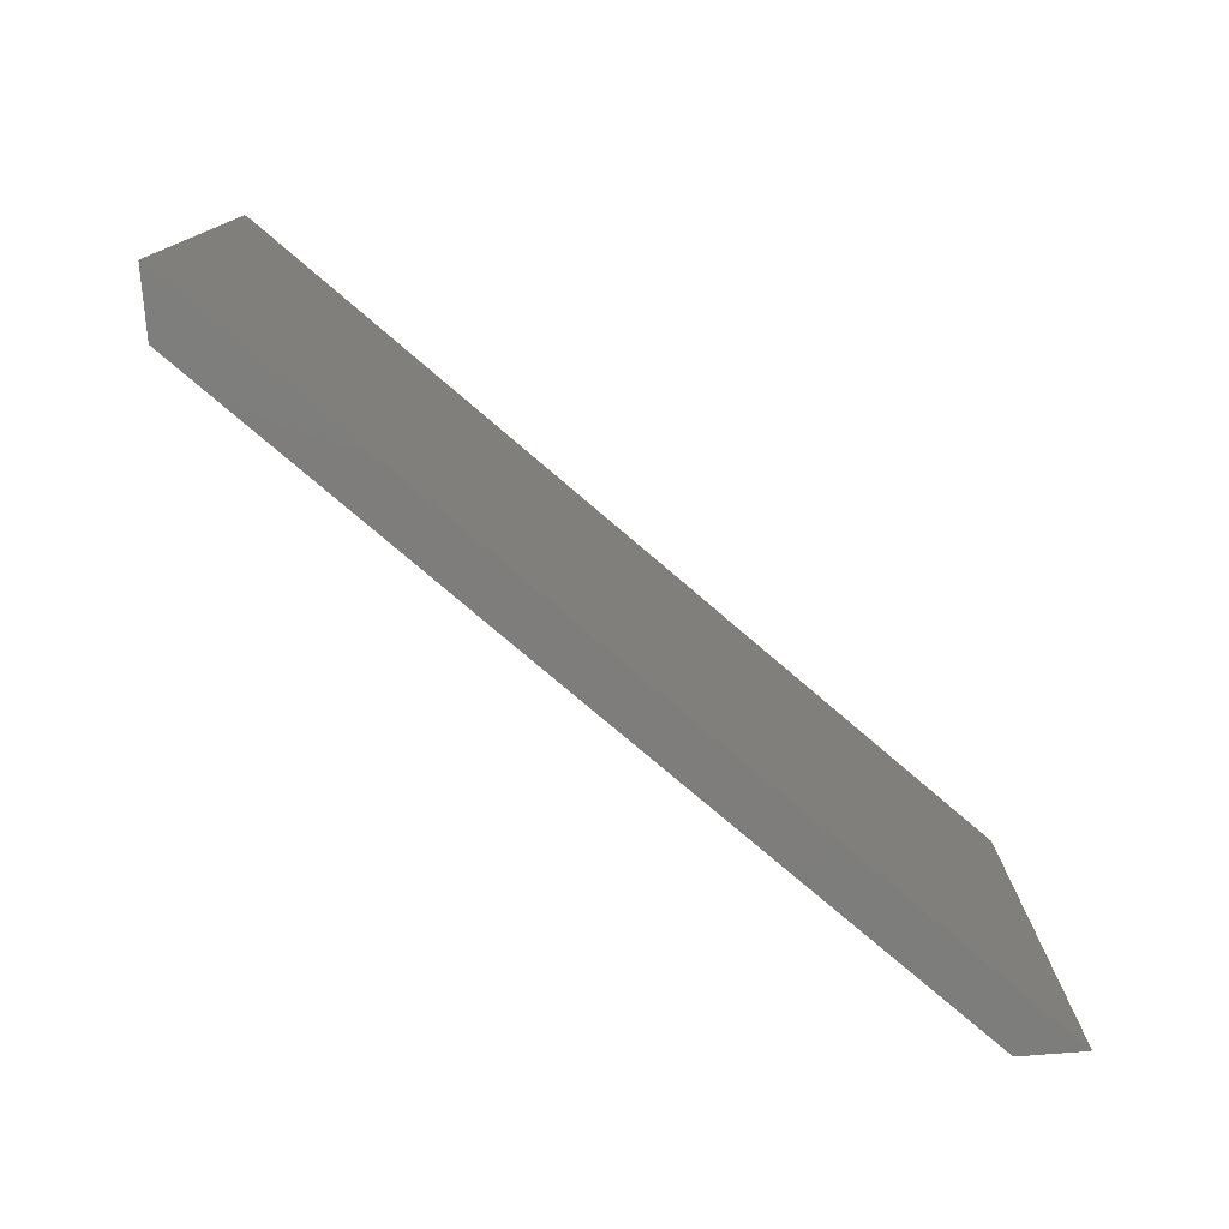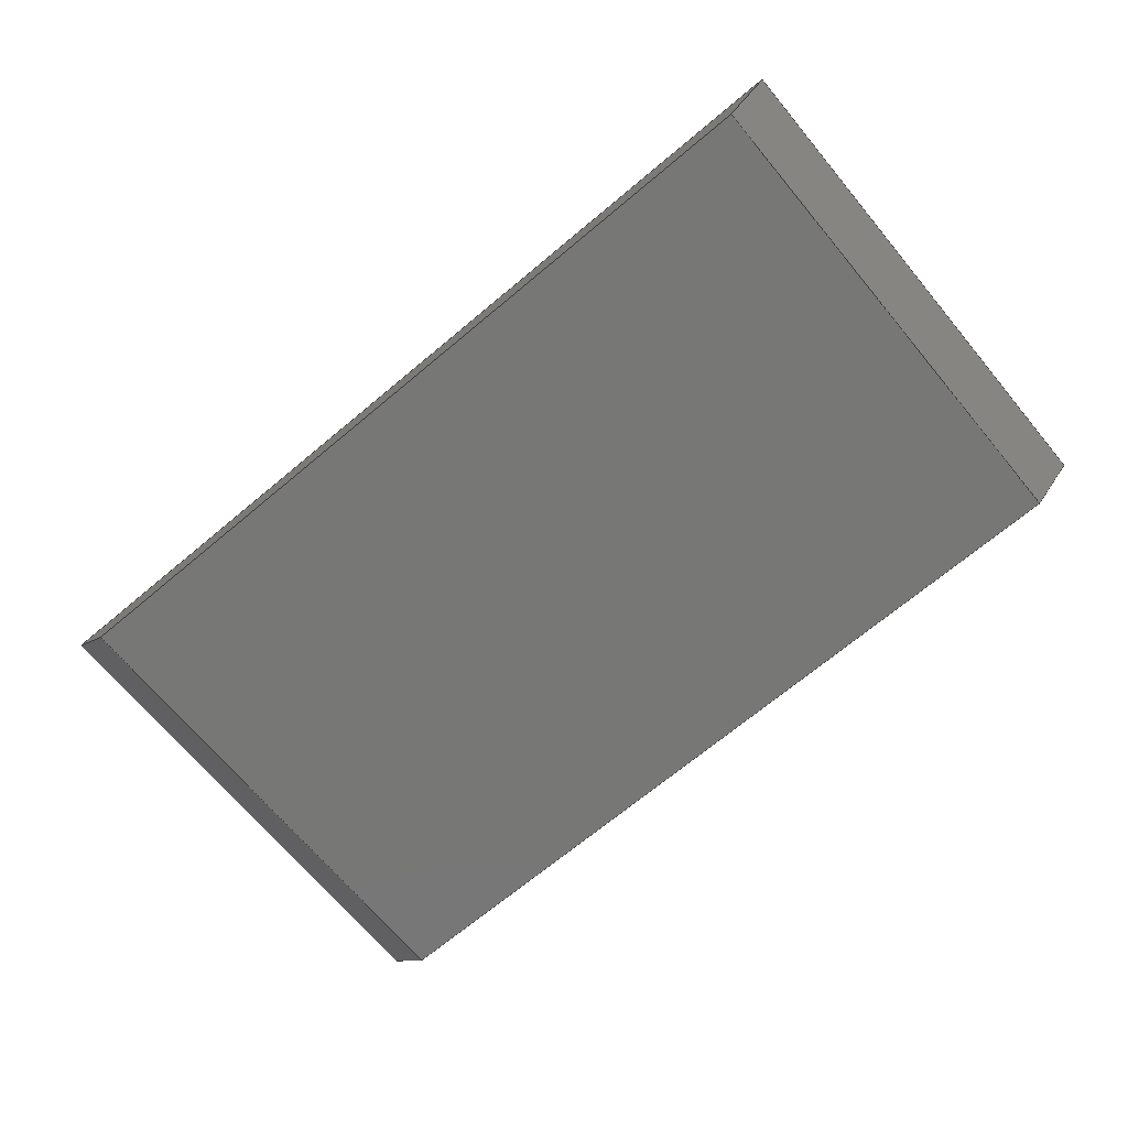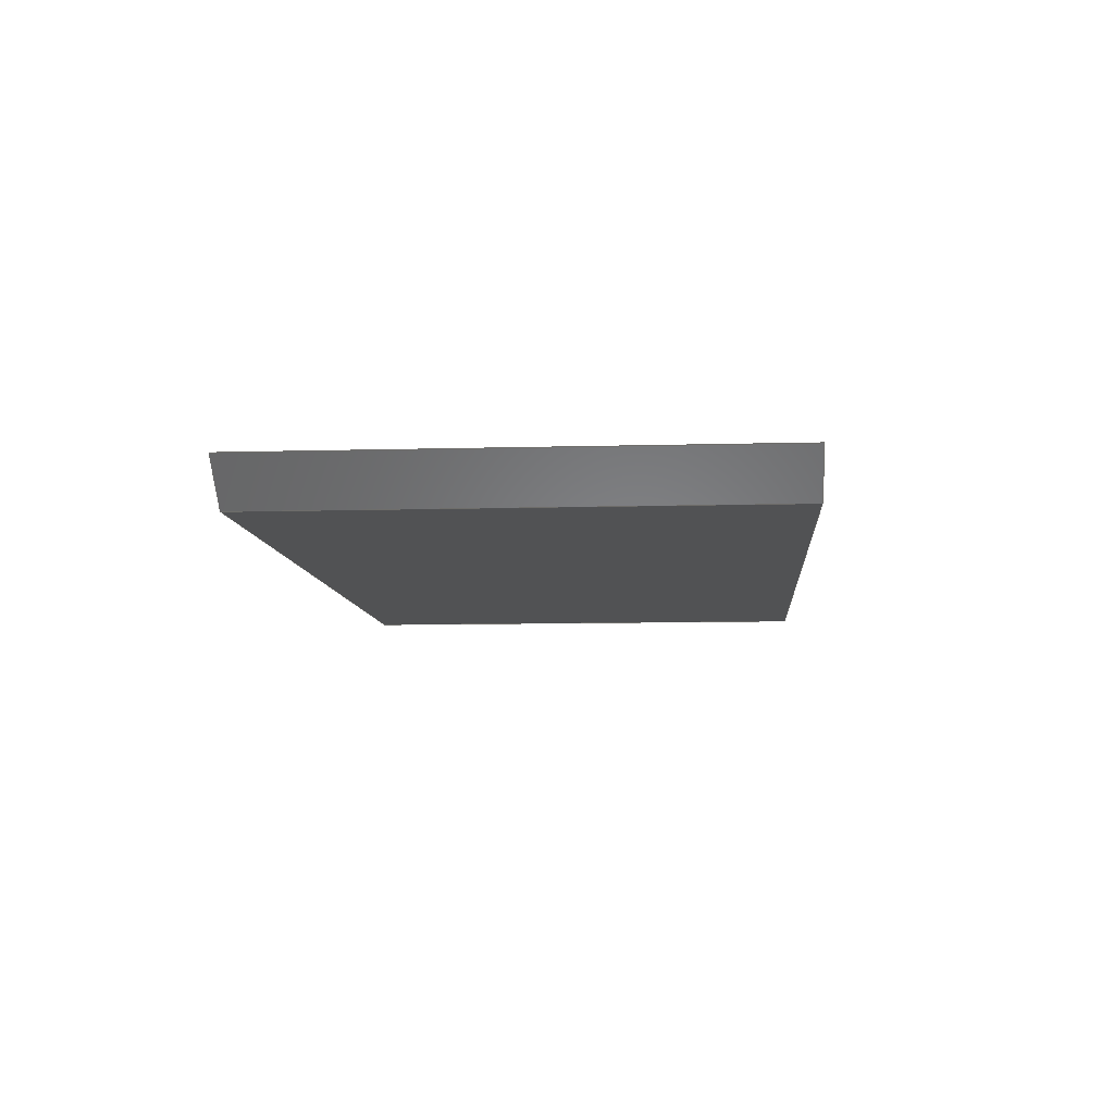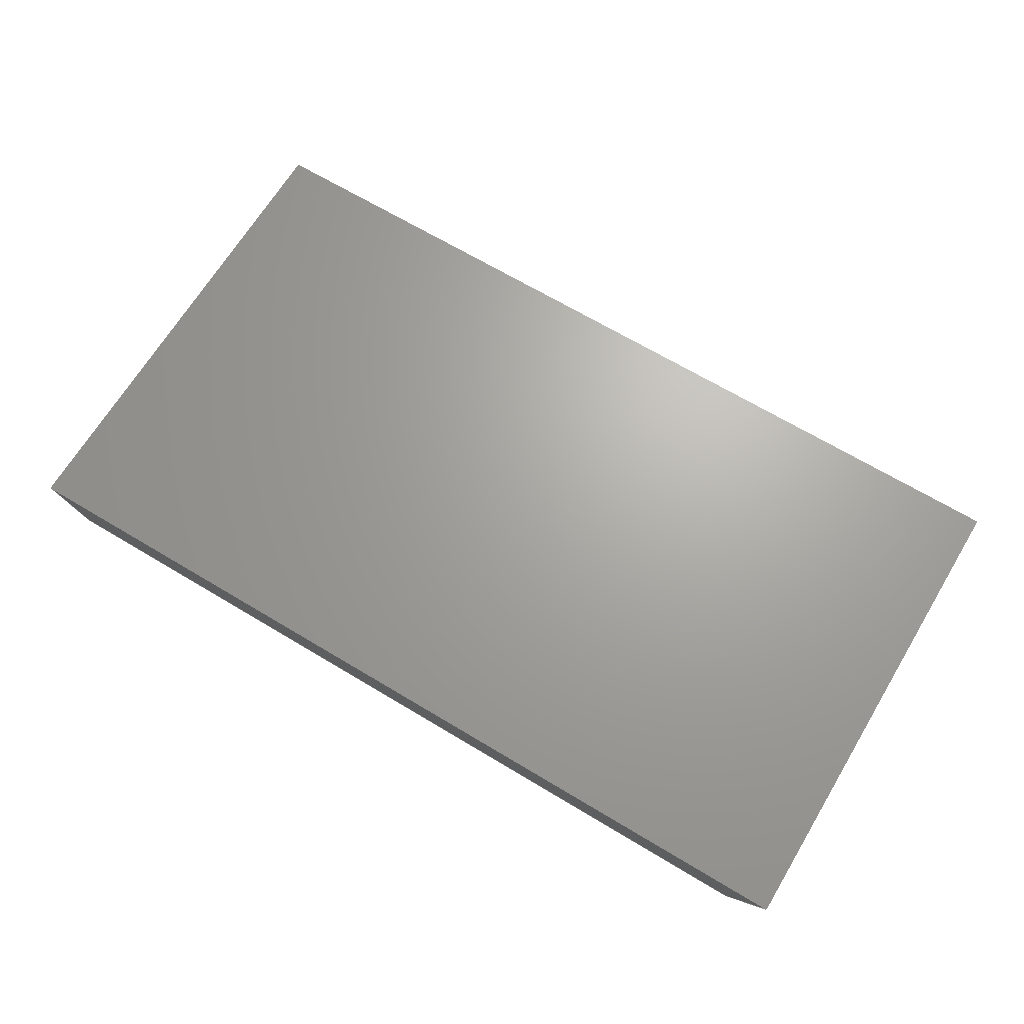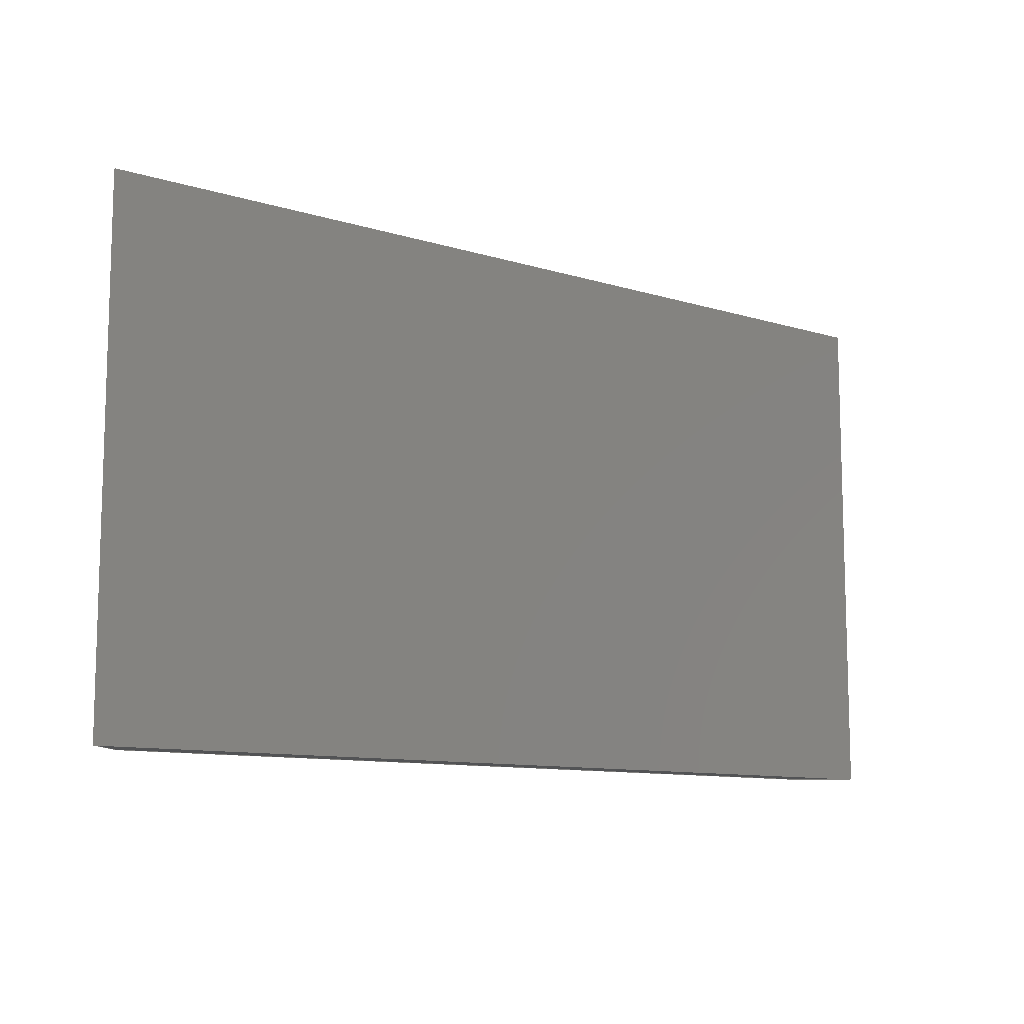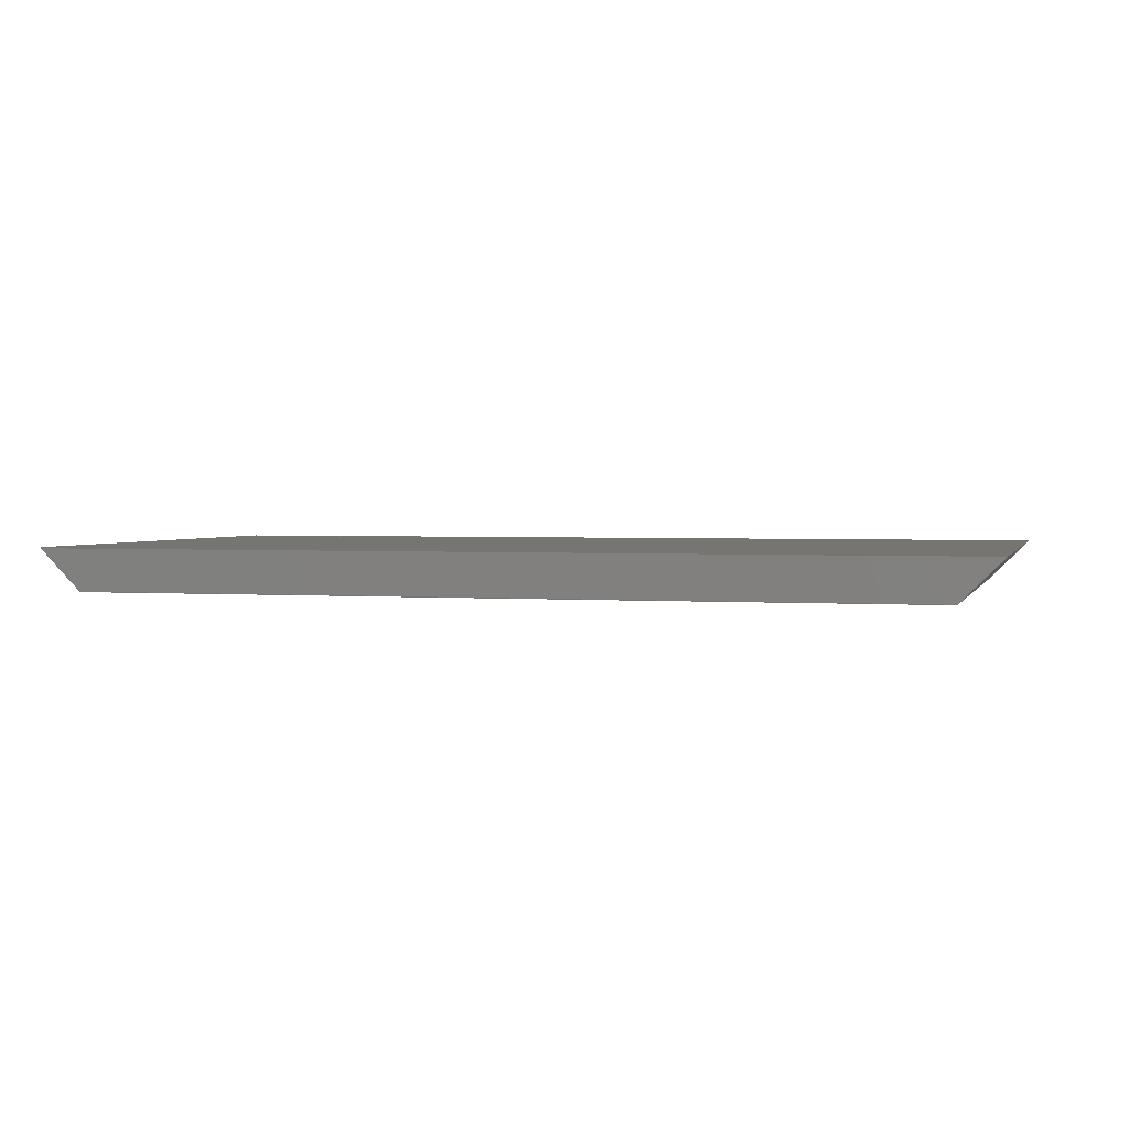
<metadata>
{"format":"step","ext":"step","renderer":"f3d","projection":"perspective","resolution":1024,"background":"white","views":[{"elev":-77.1,"azim":-40.5,"up":"+Y"},{"elev":-69.5,"azim":39.9,"up":"+Z"},{"elev":-8.6,"azim":-85.5,"up":"+Z"},{"elev":67.3,"azim":31.1,"up":"+Z"},{"elev":-10.4,"azim":-37.8,"up":"+Y"},{"elev":2.2,"azim":-164.8,"up":"+Z"}]}
</metadata>
<code>
ISO-10303-21;
DATA;
#1=DIRECTION('',(0,1,0));
#2=VECTOR('',#1,60);
#3=CARTESIAN_POINT('',(5,-60,0));
#4=LINE('',#3,#2);
#5=DIRECTION('',(1,0,0));
#6=VECTOR('',#5,99);
#7=CARTESIAN_POINT('',(5,-60,0));
#8=LINE('',#7,#6);
#9=DIRECTION('',(0,-1,0));
#10=VECTOR('',#9,60);
#11=CARTESIAN_POINT('',(104,0,0));
#12=LINE('',#11,#10);
#13=DIRECTION('',(-1,0,0));
#14=VECTOR('',#13,99);
#15=CARTESIAN_POINT('',(104,0,0));
#16=LINE('',#15,#14);
#17=DIRECTION('',(-0.7071,0,0.7071));
#18=VECTOR('',#17,7.071);
#19=CARTESIAN_POINT('',(5,0,0));
#20=LINE('',#19,#18);
#21=DIRECTION('',(-0.7071,0,-0.7071));
#22=VECTOR('',#21,7.071);
#23=CARTESIAN_POINT('',(109,0,5));
#24=LINE('',#23,#22);
#25=DIRECTION('',(0.7071,0,-0.7071));
#26=VECTOR('',#25,7.071);
#27=CARTESIAN_POINT('',(0,-60,5));
#28=LINE('',#27,#26);
#29=DIRECTION('',(0.7071,0,0.7071));
#30=VECTOR('',#29,7.071);
#31=CARTESIAN_POINT('',(104,-60,0));
#32=LINE('',#31,#30);
#33=DIRECTION('',(0,1,0));
#34=VECTOR('',#33,60);
#35=CARTESIAN_POINT('',(0,-60,5));
#36=LINE('',#35,#34);
#37=DIRECTION('',(-1,0,0));
#38=VECTOR('',#37,109);
#39=CARTESIAN_POINT('',(109,0,5));
#40=LINE('',#39,#38);
#41=DIRECTION('',(0,-1,0));
#42=VECTOR('',#41,60);
#43=CARTESIAN_POINT('',(109,0,5));
#44=LINE('',#43,#42);
#45=DIRECTION('',(1,0,0));
#46=VECTOR('',#45,109);
#47=CARTESIAN_POINT('',(0,-60,5));
#48=LINE('',#47,#46);
#49=CARTESIAN_POINT('',(104,-60,0));
#50=CARTESIAN_POINT('',(109,-60,5));
#51=VERTEX_POINT('',#49);
#52=VERTEX_POINT('',#50);
#53=CARTESIAN_POINT('',(109,0,5));
#54=VERTEX_POINT('',#53);
#55=CARTESIAN_POINT('',(104,0,0));
#56=VERTEX_POINT('',#55);
#57=CARTESIAN_POINT('',(5,0,0));
#58=CARTESIAN_POINT('',(0,0,5));
#59=VERTEX_POINT('',#57);
#60=VERTEX_POINT('',#58);
#61=CARTESIAN_POINT('',(0,-60,5));
#62=VERTEX_POINT('',#61);
#63=CARTESIAN_POINT('',(5,-60,0));
#64=VERTEX_POINT('',#63);
#65=CARTESIAN_POINT('',(0,0,0));
#66=DIRECTION('',(0,0,1));
#67=DIRECTION('',(-1,0,0));
#68=AXIS2_PLACEMENT_3D('',#65,#66,#67);
#69=PLANE('',#68);
#70=ORIENTED_EDGE('',*,*,#181,.F.);
#71=ORIENTED_EDGE('',*,*,#182,.T.);
#72=ORIENTED_EDGE('',*,*,#183,.F.);
#73=ORIENTED_EDGE('',*,*,#184,.T.);
#74=EDGE_LOOP('',(#70,#71,#72,#73));
#75=FACE_OUTER_BOUND('',#74,.F.);
#76=ADVANCED_FACE('',(#75),#69,.F.);
#77=CARTESIAN_POINT('',(2.5,-30,2.5));
#78=DIRECTION('',(-0.7071,0,-0.7071));
#79=DIRECTION('',(-0.7071,0,0.7071));
#80=AXIS2_PLACEMENT_3D('',#77,#78,#79);
#81=PLANE('',#80);
#82=ORIENTED_EDGE('',*,*,#185,.T.);
#83=ORIENTED_EDGE('',*,*,#186,.F.);
#84=ORIENTED_EDGE('',*,*,#187,.T.);
#85=ORIENTED_EDGE('',*,*,#181,.T.);
#86=EDGE_LOOP('',(#82,#83,#84,#85));
#87=FACE_OUTER_BOUND('',#86,.F.);
#88=ADVANCED_FACE('',(#87),#81,.T.);
#89=CARTESIAN_POINT('',(109,0,0));
#90=DIRECTION('',(0,1,0));
#91=DIRECTION('',(-1,0,0));
#92=AXIS2_PLACEMENT_3D('',#89,#90,#91);
#93=PLANE('',#92);
#94=ORIENTED_EDGE('',*,*,#185,.F.);
#95=ORIENTED_EDGE('',*,*,#184,.F.);
#96=ORIENTED_EDGE('',*,*,#188,.F.);
#97=ORIENTED_EDGE('',*,*,#189,.T.);
#98=EDGE_LOOP('',(#94,#95,#96,#97));
#99=FACE_OUTER_BOUND('',#98,.F.);
#100=ADVANCED_FACE('',(#99),#93,.T.);
#101=CARTESIAN_POINT('',(106.5,-30,2.5));
#102=DIRECTION('',(0.7071,0,-0.7071));
#103=DIRECTION('',(0.7071,0,0.7071));
#104=AXIS2_PLACEMENT_3D('',#101,#102,#103);
#105=PLANE('',#104);
#106=ORIENTED_EDGE('',*,*,#190,.T.);
#107=ORIENTED_EDGE('',*,*,#191,.F.);
#108=ORIENTED_EDGE('',*,*,#188,.T.);
#109=ORIENTED_EDGE('',*,*,#183,.T.);
#110=EDGE_LOOP('',(#106,#107,#108,#109));
#111=FACE_OUTER_BOUND('',#110,.F.);
#112=ADVANCED_FACE('',(#111),#105,.T.);
#113=CARTESIAN_POINT('',(0,-60,0));
#114=DIRECTION('',(0,-1,0));
#115=DIRECTION('',(1,0,0));
#116=AXIS2_PLACEMENT_3D('',#113,#114,#115);
#117=PLANE('',#116);
#118=ORIENTED_EDGE('',*,*,#187,.F.);
#119=ORIENTED_EDGE('',*,*,#192,.T.);
#120=ORIENTED_EDGE('',*,*,#190,.F.);
#121=ORIENTED_EDGE('',*,*,#182,.F.);
#122=EDGE_LOOP('',(#118,#119,#120,#121));
#123=FACE_OUTER_BOUND('',#122,.F.);
#124=ADVANCED_FACE('',(#123),#117,.T.);
#125=CARTESIAN_POINT('',(0,0,5));
#126=DIRECTION('',(0,0,1));
#127=DIRECTION('',(-1,0,0));
#128=AXIS2_PLACEMENT_3D('',#125,#126,#127);
#129=PLANE('',#128);
#130=ORIENTED_EDGE('',*,*,#186,.T.);
#131=ORIENTED_EDGE('',*,*,#189,.F.);
#132=ORIENTED_EDGE('',*,*,#191,.T.);
#133=ORIENTED_EDGE('',*,*,#192,.F.);
#134=EDGE_LOOP('',(#130,#131,#132,#133));
#135=FACE_OUTER_BOUND('',#134,.F.);
#136=ADVANCED_FACE('',(#135),#129,.T.);
#137=CLOSED_SHELL('',(#76,#88,#100,#112,#124,#136));
#138=MANIFOLD_SOLID_BREP('',#137);
#139=DIMENSIONAL_EXPONENTS(0,0,0,0,0,0,0);
#140=PLANE_ANGLE_MEASURE_WITH_UNIT(PLANE_ANGLE_MEASURE(0.01745),#194);
#141=(CONVERSION_BASED_UNIT('DEGREE',#140)NAMED_UNIT(*)PLANE_ANGLE_UNIT());
#142=UNCERTAINTY_MEASURE_WITH_UNIT(LENGTH_MEASURE(0.01245),#193,
'closure',
'Maximum model space distance between geometric entities at asserted connectivities');
#143=(GEOMETRIC_REPRESENTATION_CONTEXT(3)GLOBAL_UNCERTAINTY_ASSIGNED_CONTEXT((
#142))GLOBAL_UNIT_ASSIGNED_CONTEXT((#193,#141,#195))REPRESENTATION_CONTEXT
('ID1','3'));
#144=APPLICATION_CONTEXT(
'CONFIGURATION CONTROLLED 3D DESIGNS OF MECHANICAL PARTS AND ASSEMBLIES');
#145=APPLICATION_PROTOCOL_DEFINITION('international standard',
'config_control_design',1994,#144);
#146=DESIGN_CONTEXT('',#144,'design');
#147=MECHANICAL_CONTEXT('',#144,'mechanical');
#148=PRODUCT('SUPPORT_LINK1','SUPPORT_LINK1','NOT SPECIFIED',(#147));
#149=PRODUCT_DEFINITION_FORMATION_WITH_SPECIFIED_SOURCE('4','LAST_VERSION',#148,
.MADE.);
#150=PRODUCT_CATEGORY('part','');
#151=PRODUCT_RELATED_PRODUCT_CATEGORY('detail','',(#148));
#152=PRODUCT_CATEGORY_RELATIONSHIP('','',#150,#151);
#153=SECURITY_CLASSIFICATION_LEVEL('unclassified');
#154=SECURITY_CLASSIFICATION('','',#153);
#155=CC_DESIGN_SECURITY_CLASSIFICATION(#154,(#149));
#156=APPROVAL_STATUS('approved');
#157=APPROVAL(#156,'');
#158=CC_DESIGN_APPROVAL(#157,(#154,#149,#197));
#159=CALENDAR_DATE(118,27,2);
#160=COORDINATED_UNIVERSAL_TIME_OFFSET(5,30,.AHEAD.);
#161=LOCAL_TIME(22,29,1,#160);
#162=DATE_AND_TIME(#159,#161);
#163=APPROVAL_DATE_TIME(#162,#157);
#164=DATE_TIME_ROLE('creation_date');
#165=CC_DESIGN_DATE_AND_TIME_ASSIGNMENT(#162,#164,(#197));
#166=DATE_TIME_ROLE('classification_date');
#167=CC_DESIGN_DATE_AND_TIME_ASSIGNMENT(#162,#166,(#154));
#168=PERSON('UNSPECIFIED','UNSPECIFIED',$,$,$,$);
#169=ORGANIZATION('UNSPECIFIED','UNSPECIFIED','UNSPECIFIED');
#170=PERSON_AND_ORGANIZATION(#168,#169);
#171=APPROVAL_ROLE('approver');
#172=APPROVAL_PERSON_ORGANIZATION(#170,#157,#171);
#173=PERSON_AND_ORGANIZATION_ROLE('creator');
#174=CC_DESIGN_PERSON_AND_ORGANIZATION_ASSIGNMENT(#170,#173,(#149,#197));
#175=PERSON_AND_ORGANIZATION_ROLE('design_supplier');
#176=CC_DESIGN_PERSON_AND_ORGANIZATION_ASSIGNMENT(#170,#175,(#149));
#177=PERSON_AND_ORGANIZATION_ROLE('classification_officer');
#178=CC_DESIGN_PERSON_AND_ORGANIZATION_ASSIGNMENT(#170,#177,(#154));
#179=PERSON_AND_ORGANIZATION_ROLE('design_owner');
#180=CC_DESIGN_PERSON_AND_ORGANIZATION_ASSIGNMENT(#170,#179,(#148));
#181=EDGE_CURVE('',#64,#59,#4,.T.);
#182=EDGE_CURVE('',#64,#51,#8,.T.);
#183=EDGE_CURVE('',#56,#51,#12,.T.);
#184=EDGE_CURVE('',#56,#59,#16,.T.);
#185=EDGE_CURVE('',#59,#60,#20,.T.);
#186=EDGE_CURVE('',#62,#60,#36,.T.);
#187=EDGE_CURVE('',#62,#64,#28,.T.);
#188=EDGE_CURVE('',#54,#56,#24,.T.);
#189=EDGE_CURVE('',#54,#60,#40,.T.);
#190=EDGE_CURVE('',#51,#52,#32,.T.);
#191=EDGE_CURVE('',#54,#52,#44,.T.);
#192=EDGE_CURVE('',#62,#52,#48,.T.);
#193=(LENGTH_UNIT()NAMED_UNIT(*)SI_UNIT(.MILLI.,.METRE.));
#194=(NAMED_UNIT(*)PLANE_ANGLE_UNIT()SI_UNIT($,.RADIAN.));
#195=(NAMED_UNIT(*)SI_UNIT($,.STERADIAN.)SOLID_ANGLE_UNIT());
#196=ADVANCED_BREP_SHAPE_REPRESENTATION('',(#138),#143);
#197=PRODUCT_DEFINITION('design','',#149,#146);
#198=PRODUCT_DEFINITION_SHAPE('','SHAPE FOR SUPPORT_LINK1',#197);
#199=SHAPE_DEFINITION_REPRESENTATION(#198,#196);
ENDSEC;
END-ISO-10303-21;

</code>
